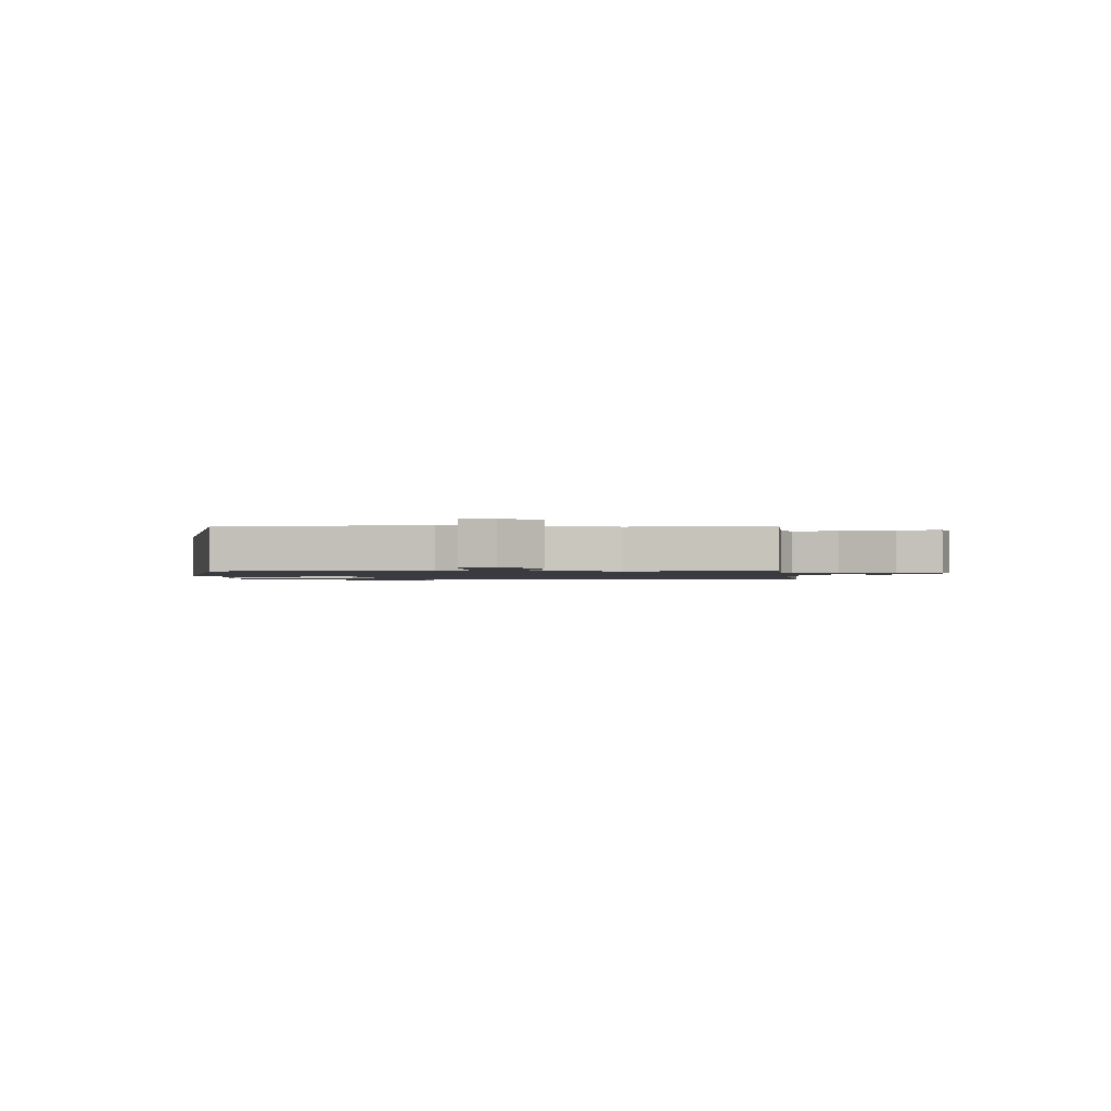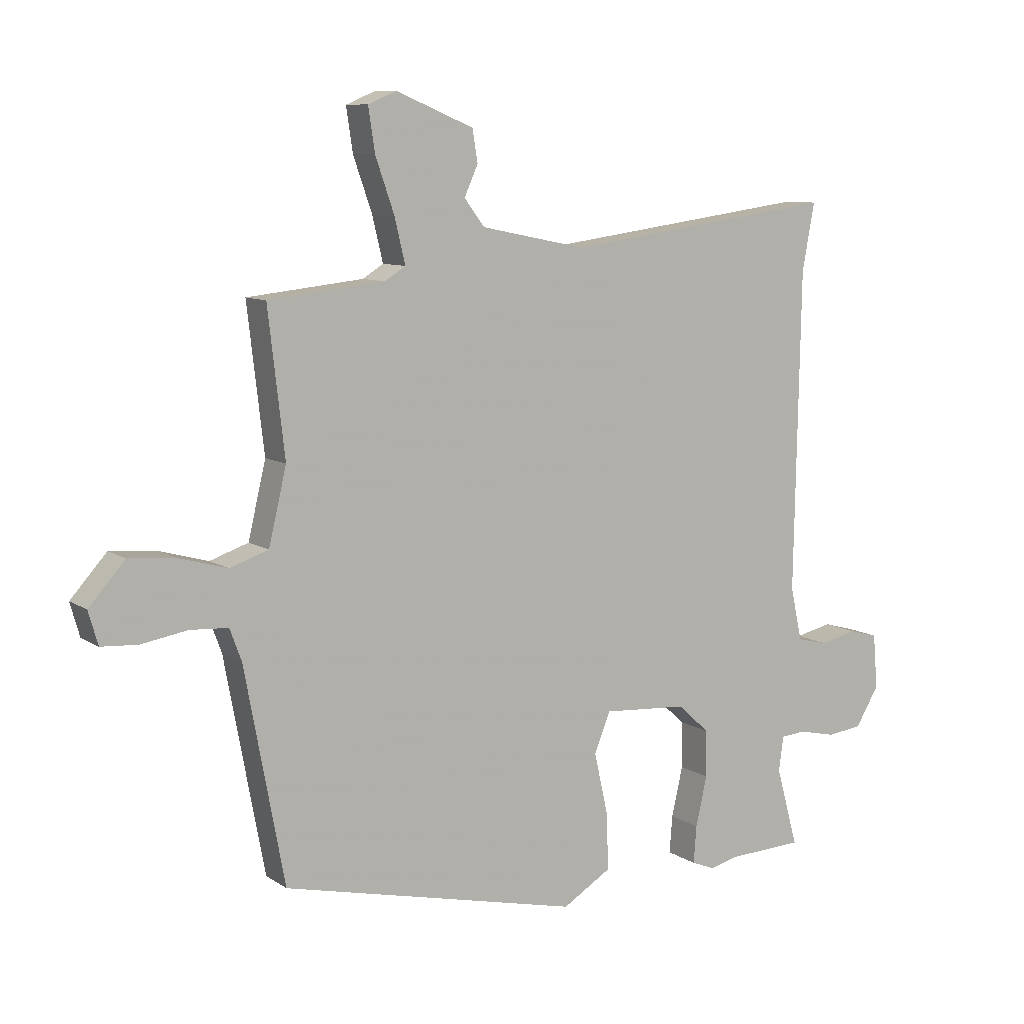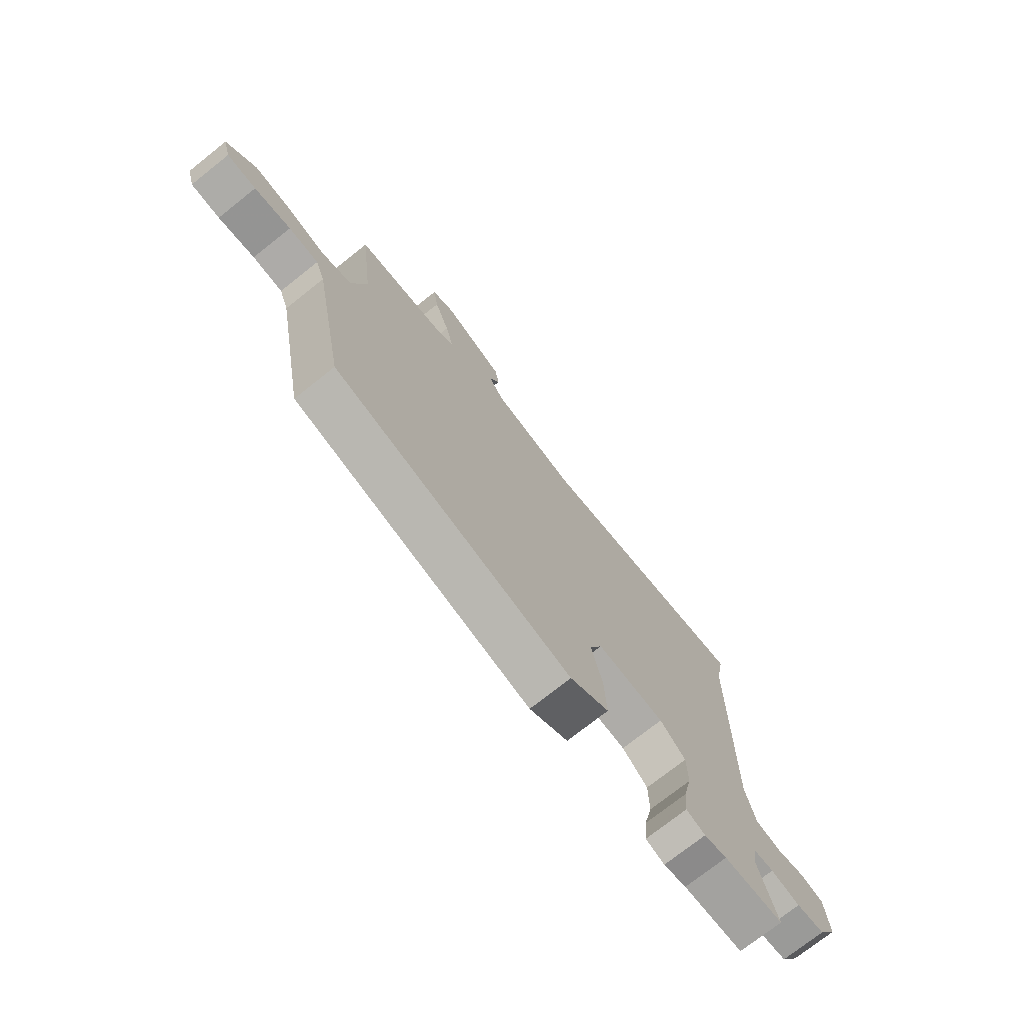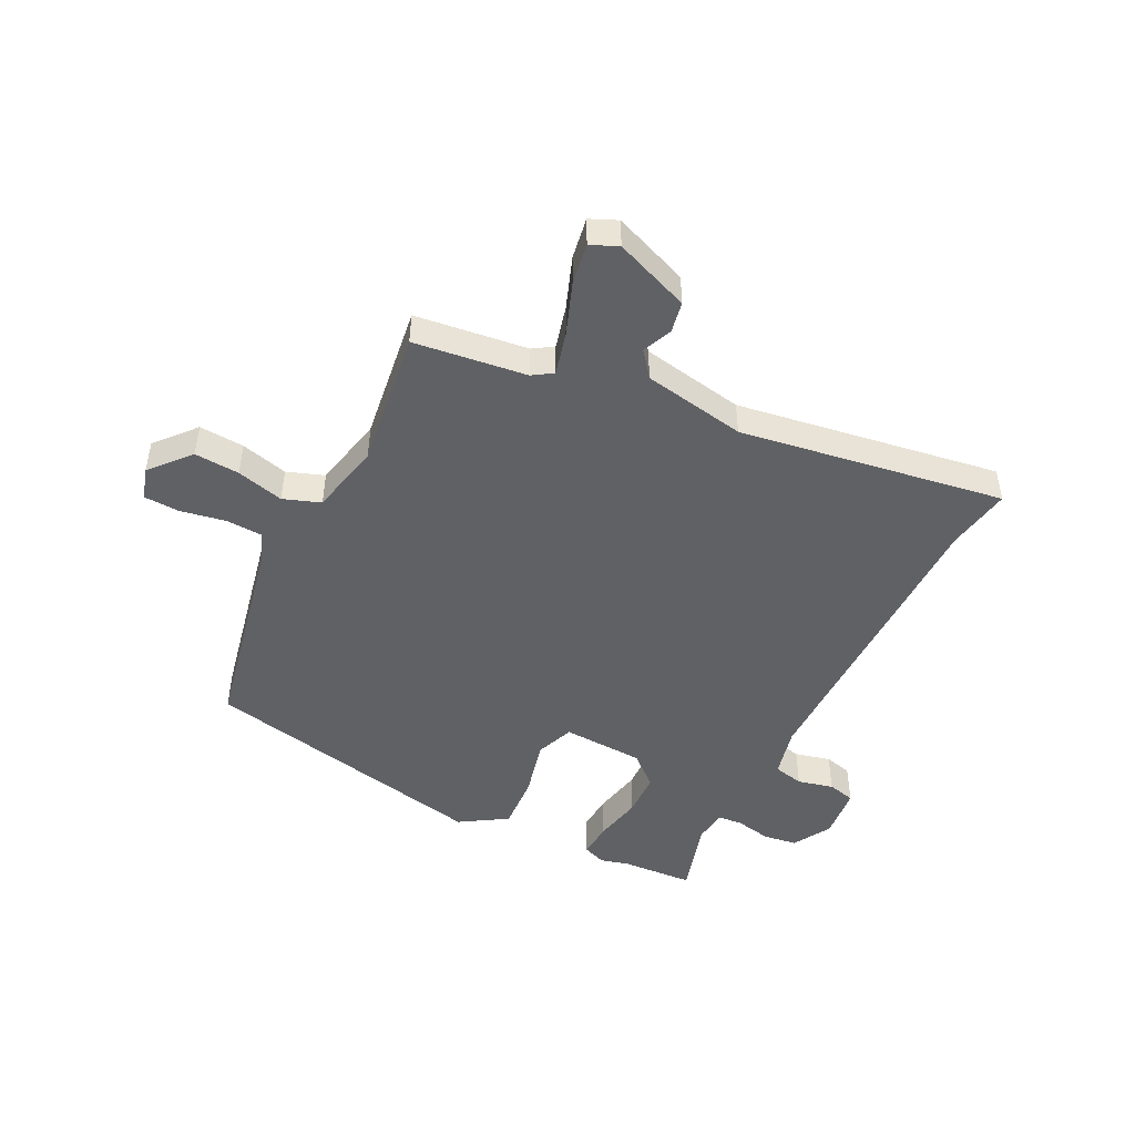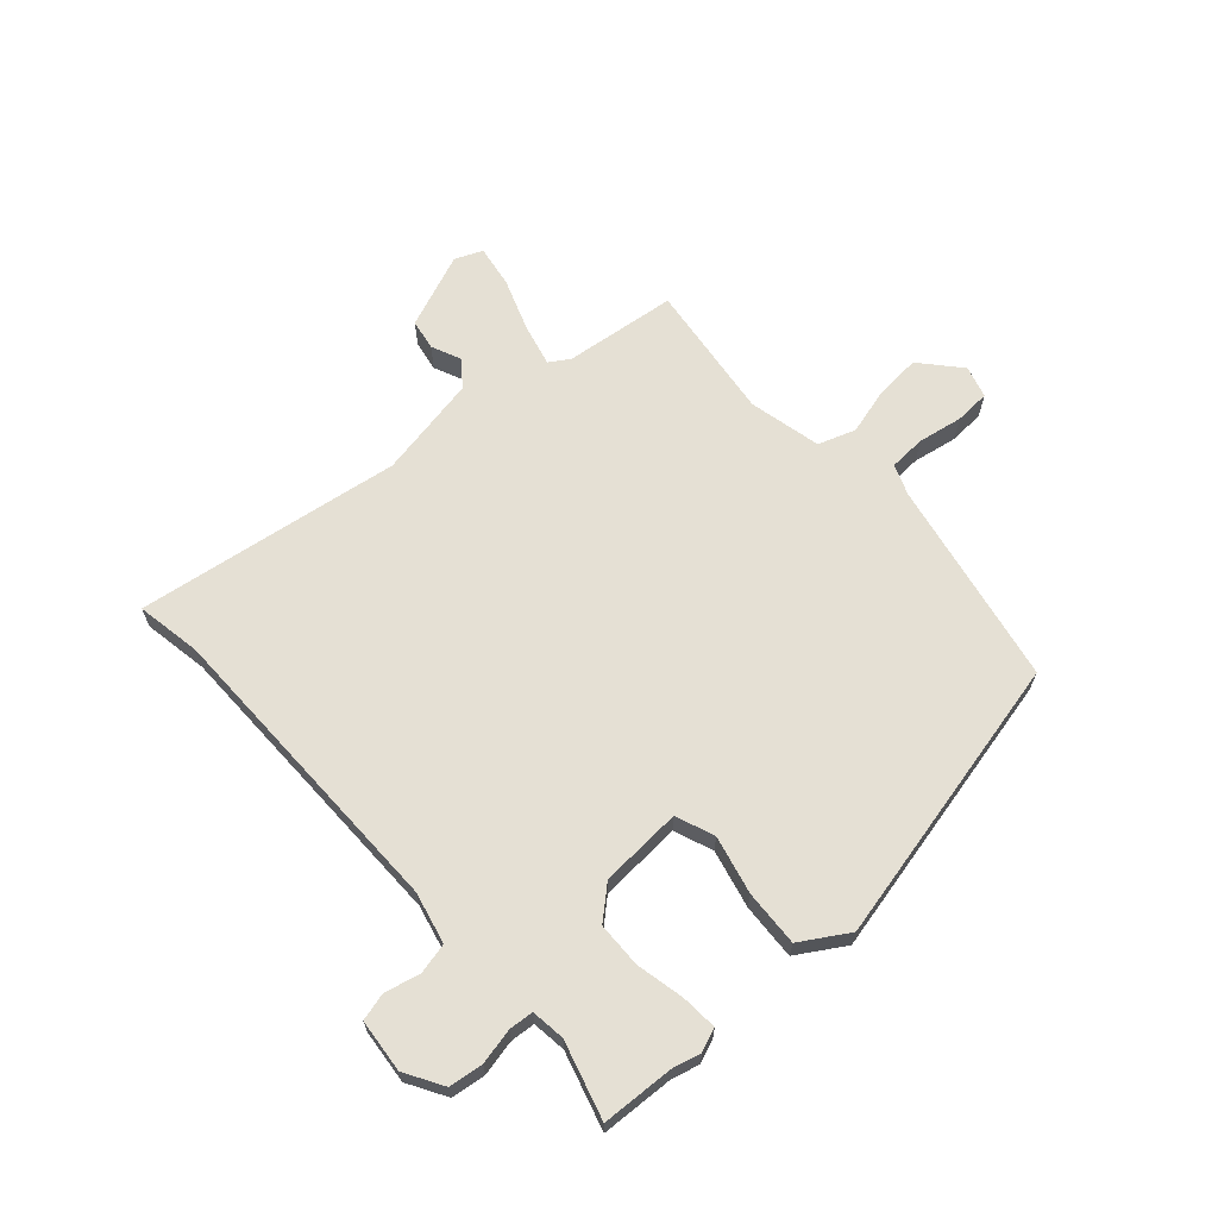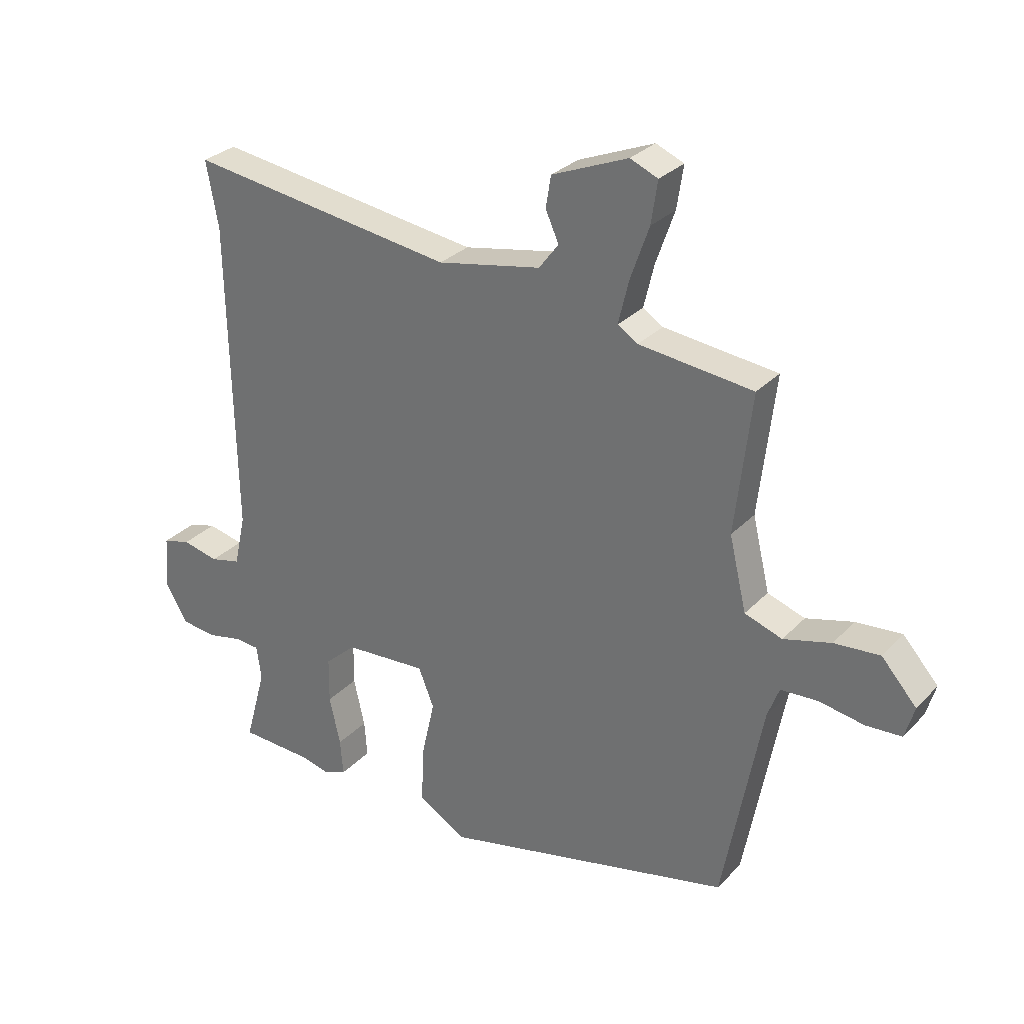
<metadata>
{"format":"obj","ext":"obj","renderer":"f3d","projection":"perspective","resolution":1024,"background":"white","views":[{"elev":-1.4,"azim":-89.2,"up":"+Y"},{"elev":9.1,"azim":-31.7,"up":"+Z"},{"elev":-74.1,"azim":-51.6,"up":"+Z"},{"elev":-47.4,"azim":-25.5,"up":"+Y"},{"elev":65.6,"azim":138.8,"up":"+Y"},{"elev":29.6,"azim":-145.5,"up":"+Z"}]}
</metadata>
<code>
v 0.519 0.07 0.602
v 0.498 0.07 0.489
v 0.488 0.07 -0.05
v 0.508 0.07 -0.14
v 0.561 0.07 -0.153
v 0.624 0.07 -0.139
v 0.672 0.07 -0.152
v 0.68 0.07 -0.245
v 0.64 0.07 -0.311
v 0.58 0.07 -0.318
v 0.518 0.07 -0.304
v 0.475 0.07 -0.307
v 0.467 0.07 -0.366
v 0.504 0.07 -0.5
v 0.377 0.07 -0.505
v 0.328 0.07 -0.517
v 0.288 0.07 -0.501
v 0.293 0.07 -0.438
v 0.312 0.07 -0.354
v 0.311 0.07 -0.275
v 0.257 0.07 -0.226
v 0.114 0.07 -0.216
v 0.087 0.07 -0.283
v 0.11 0.07 -0.385
v 0.114 0.07 -0.483
v 0.031 0.07 -0.533
v -0.475 0.07 -0.415
v -0.542 0.07 -0.056
v -0.562 0.07 -0.002
v -0.626 0.07 0.002
v -0.704 0.07 -0.011
v -0.766 0.07 -0.007
v -0.782 0.07 0.049
v -0.721 0.07 0.117
v -0.642 0.07 0.11
v -0.56 0.07 0.087
v -0.495 0.07 0.109
v -0.465 0.07 0.235
v -0.493 0.07 0.477
v -0.296 0.07 0.498
v -0.261 0.07 0.52
v -0.279 0.07 0.595
v -0.311 0.07 0.686
v -0.322 0.07 0.759
v -0.274 0.07 0.779
v -0.143 0.07 0.725
v -0.134 0.07 0.671
v -0.157 0.07 0.62
v -0.123 0.07 0.575
v 0.056 0.07 0.539
v 0.519 0 0.602
v 0.498 0 0.489
v 0.488 0 -0.05
v 0.508 0 -0.14
v 0.561 0 -0.153
v 0.624 0 -0.139
v 0.672 0 -0.152
v 0.68 0 -0.245
v 0.64 0 -0.311
v 0.58 0 -0.318
v 0.518 0 -0.304
v 0.475 0 -0.307
v 0.467 0 -0.366
v 0.504 0 -0.5
v 0.377 0 -0.505
v 0.328 0 -0.517
v 0.288 0 -0.501
v 0.293 0 -0.438
v 0.312 0 -0.354
v 0.311 0 -0.275
v 0.257 0 -0.226
v 0.114 0 -0.216
v 0.087 0 -0.283
v 0.11 0 -0.385
v 0.114 0 -0.483
v 0.031 0 -0.533
v -0.475 0 -0.415
v -0.542 0 -0.056
v -0.562 0 -0.002
v -0.626 0 0.002
v -0.704 0 -0.011
v -0.766 0 -0.007
v -0.782 0 0.049
v -0.721 0 0.117
v -0.642 0 0.11
v -0.56 0 0.087
v -0.495 0 0.109
v -0.465 0 0.235
v -0.493 0 0.477
v -0.296 0 0.498
v -0.261 0 0.52
v -0.279 0 0.595
v -0.311 0 0.686
v -0.322 0 0.759
v -0.274 0 0.779
v -0.143 0 0.725
v -0.134 0 0.671
v -0.157 0 0.62
v -0.123 0 0.575
v 0.056 0 0.539
f 46 47 48
f 45 46 48
f 44 45 48
f 43 44 48
f 42 43 48
f 41 42 48 49
f 40 41 49 50
f 38 39 40
f 37 38 40 50
f 34 35 36
f 33 34 36
f 32 33 36
f 31 32 36
f 30 31 36
f 29 30 36 37
f 50 1 2
f 37 50 2
f 29 37 2
f 28 29 2
f 26 27 28
f 25 26 28
f 24 25 28
f 23 24 28
f 17 18 19
f 16 17 19
f 15 16 19
f 15 19 20
f 14 15 20
f 13 14 20
f 12 13 20 21
f 9 10 11
f 8 9 11
f 7 8 11
f 6 7 11
f 5 6 11
f 11 12 21
f 5 11 21
f 4 5 21
f 28 2 3
f 4 21 22
f 3 4 22
f 28 3 22
f 22 23 28
f 98 97 96
f 98 96 95
f 98 95 94
f 98 94 93
f 98 93 92
f 99 98 92 91
f 100 99 91 90
f 90 89 88
f 100 90 88 87
f 86 85 84
f 86 84 83
f 86 83 82
f 86 82 81
f 86 81 80
f 87 86 80 79
f 52 51 100
f 52 100 87
f 52 87 79
f 52 79 78
f 78 77 76
f 78 76 75
f 78 75 74
f 78 74 73
f 69 68 67
f 69 67 66
f 69 66 65
f 70 69 65
f 70 65 64
f 70 64 63
f 71 70 63 62
f 61 60 59
f 61 59 58
f 61 58 57
f 61 57 56
f 61 56 55
f 71 62 61
f 71 61 55
f 71 55 54
f 53 52 78
f 72 71 54
f 72 54 53
f 72 53 78
f 78 73 72
f 1 51 52 2
f 2 52 53 3
f 3 53 54 4
f 4 54 55 5
f 5 55 56 6
f 6 56 57 7
f 7 57 58 8
f 8 58 59 9
f 9 59 60 10
f 10 60 61 11
f 11 61 62 12
f 12 62 63 13
f 13 63 64 14
f 14 64 65 15
f 15 65 66 16
f 16 66 67 17
f 17 67 68 18
f 18 68 69 19
f 19 69 70 20
f 20 70 71 21
f 21 71 72 22
f 22 72 73 23
f 23 73 74 24
f 24 74 75 25
f 25 75 76 26
f 26 76 77 27
f 27 77 78 28
f 28 78 79 29
f 29 79 80 30
f 30 80 81 31
f 31 81 82 32
f 32 82 83 33
f 33 83 84 34
f 34 84 85 35
f 35 85 86 36
f 36 86 87 37
f 37 87 88 38
f 38 88 89 39
f 39 89 90 40
f 40 90 91 41
f 41 91 92 42
f 42 92 93 43
f 43 93 94 44
f 44 94 95 45
f 45 95 96 46
f 46 96 97 47
f 47 97 98 48
f 48 98 99 49
f 49 99 100 50
f 50 100 51 1

</code>
